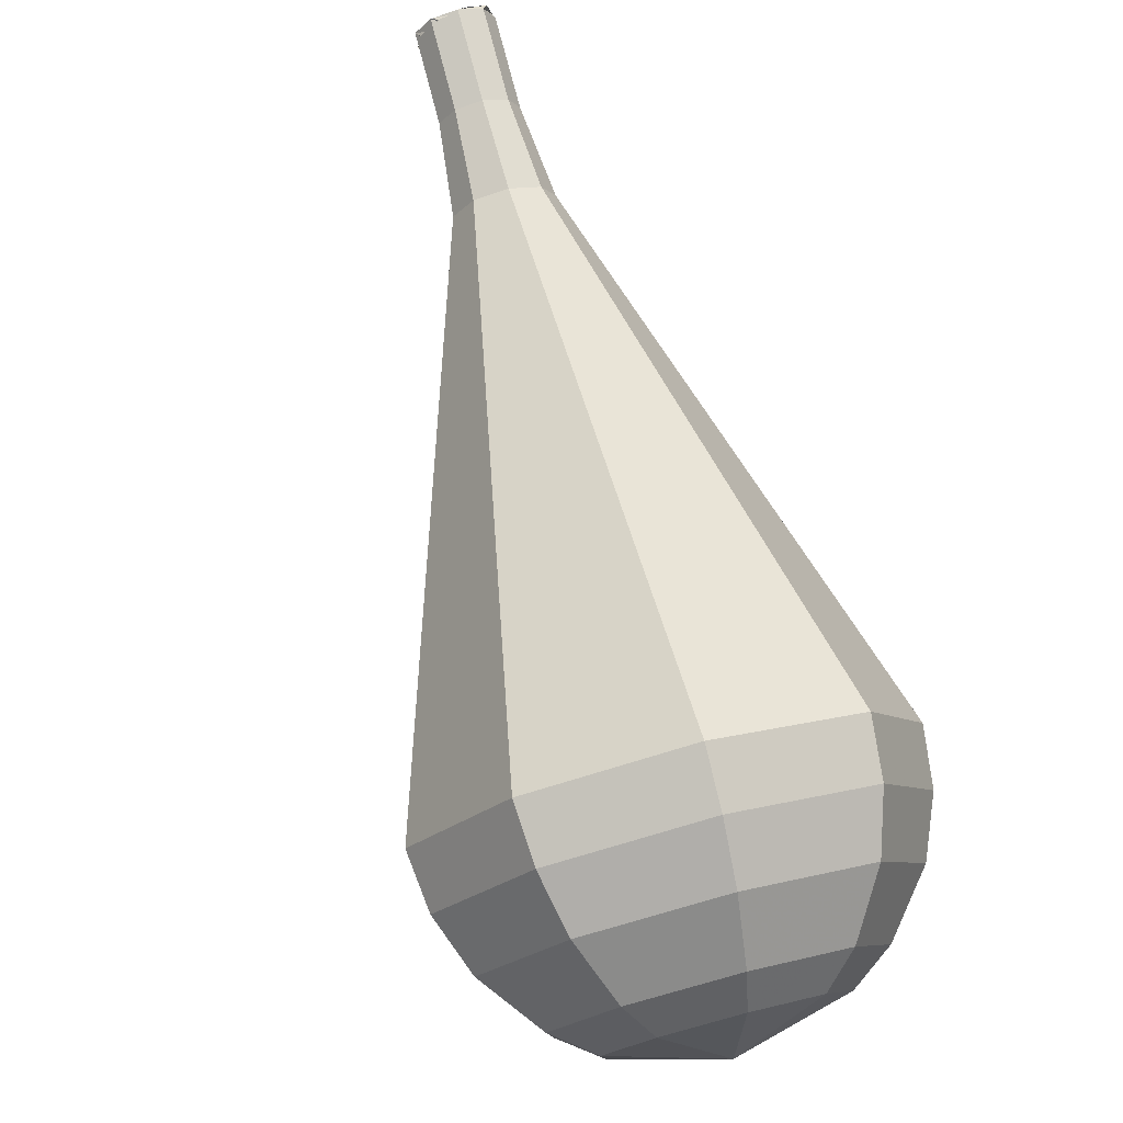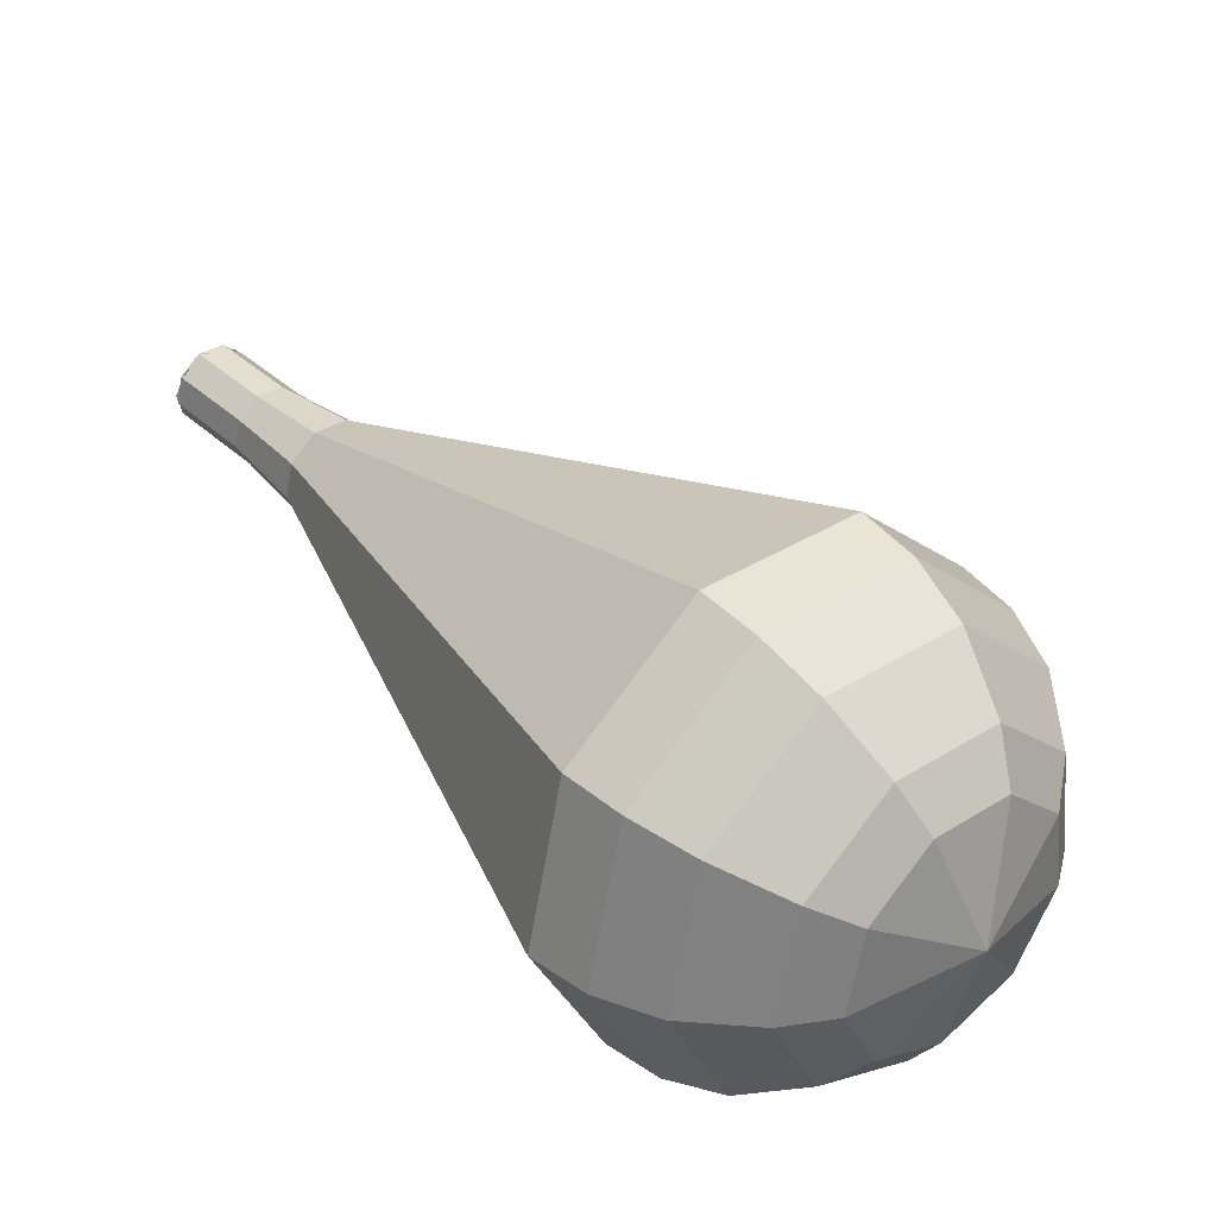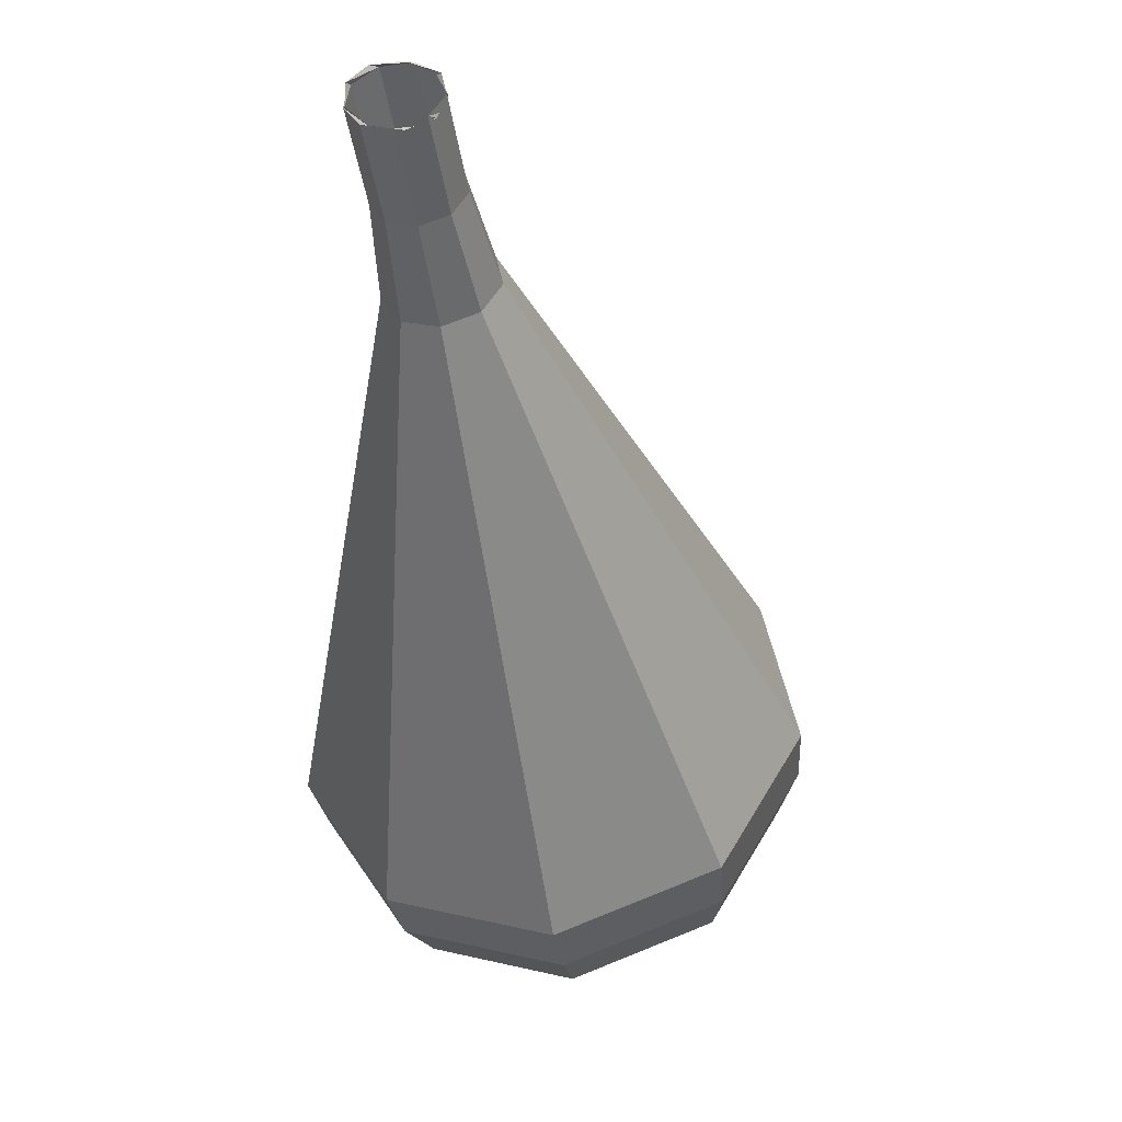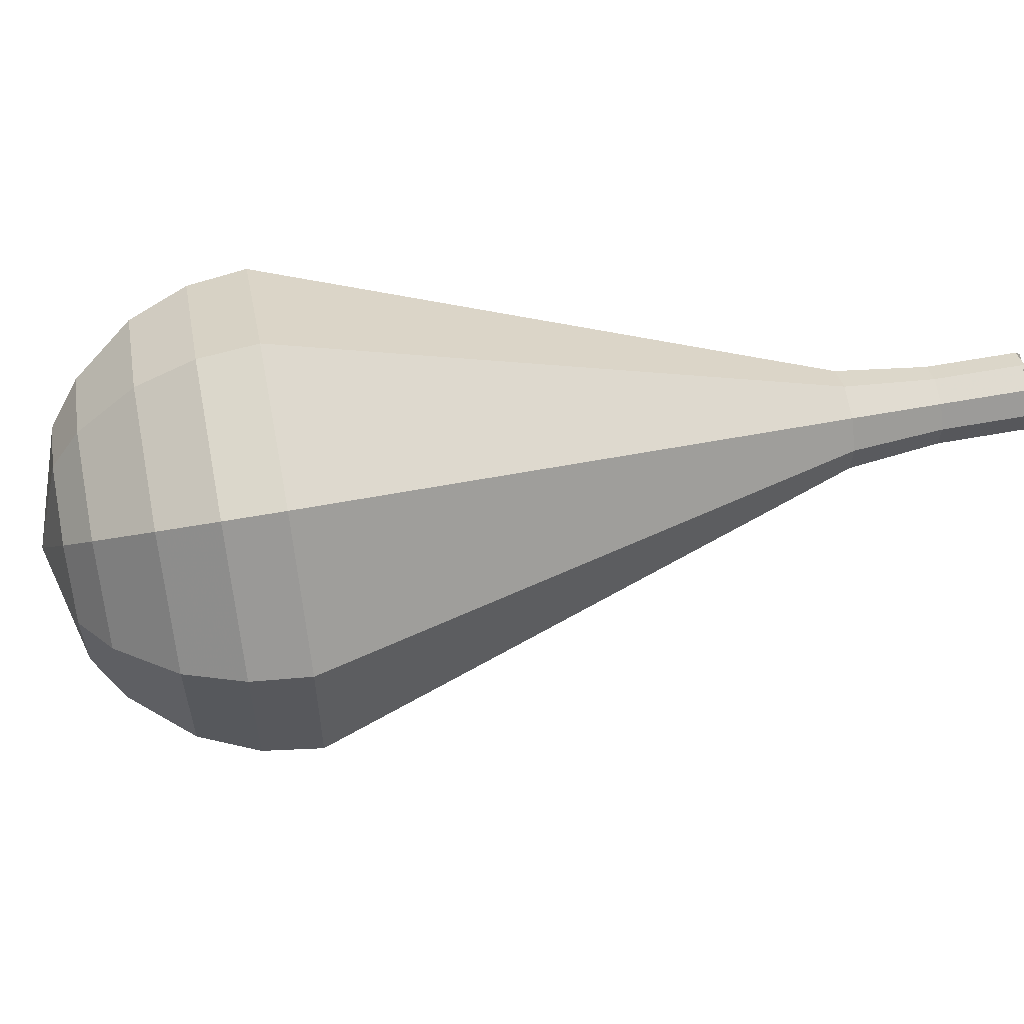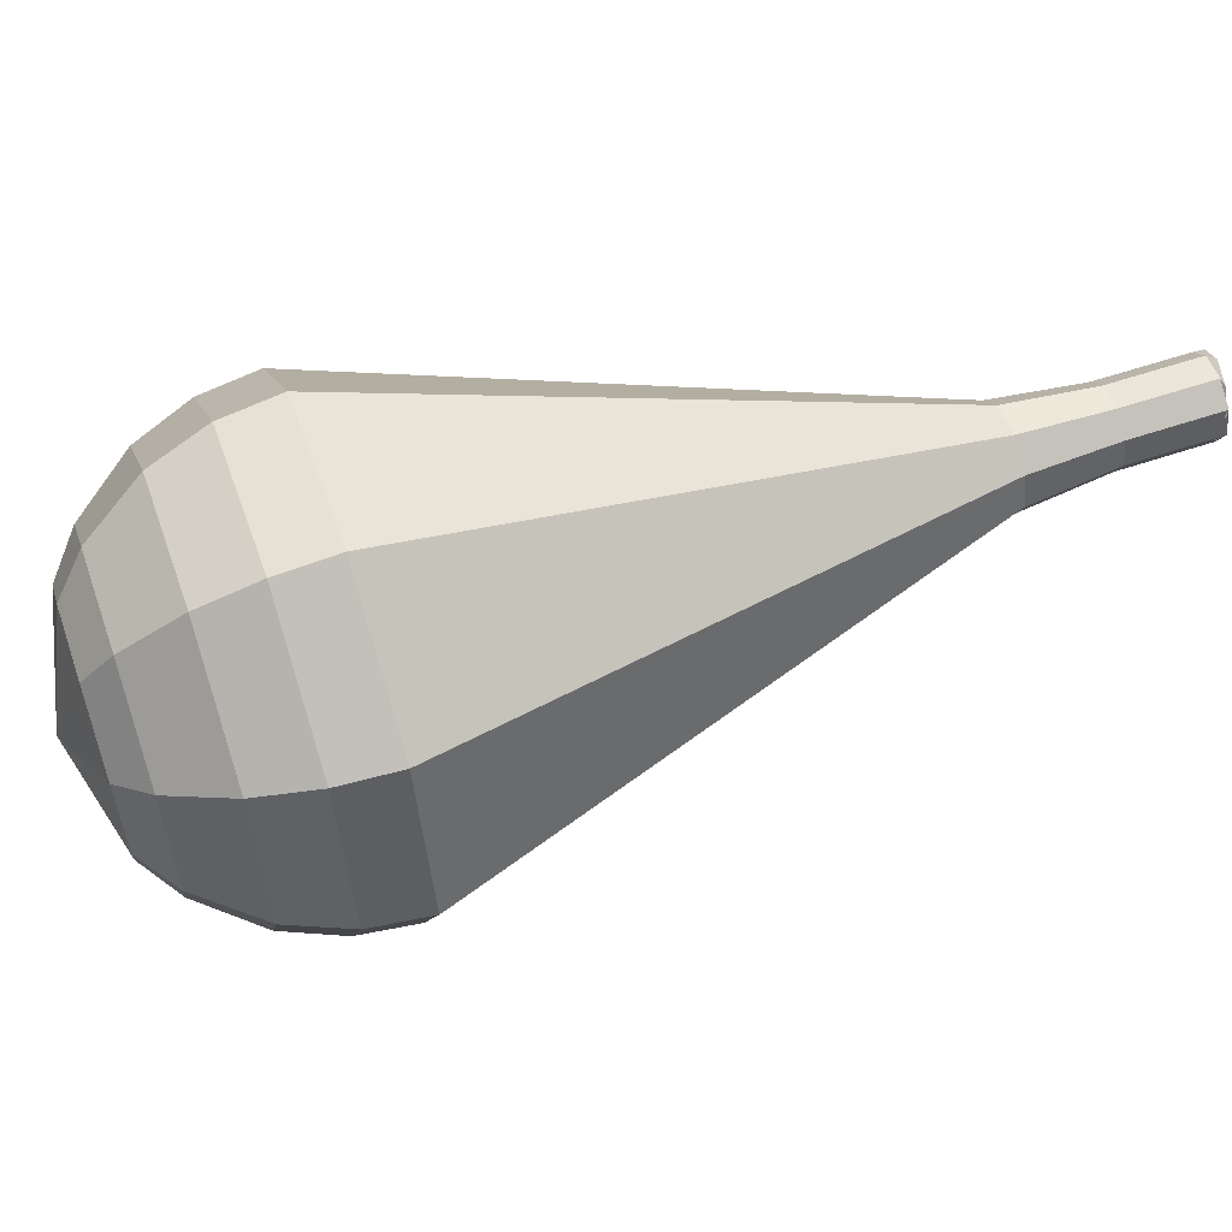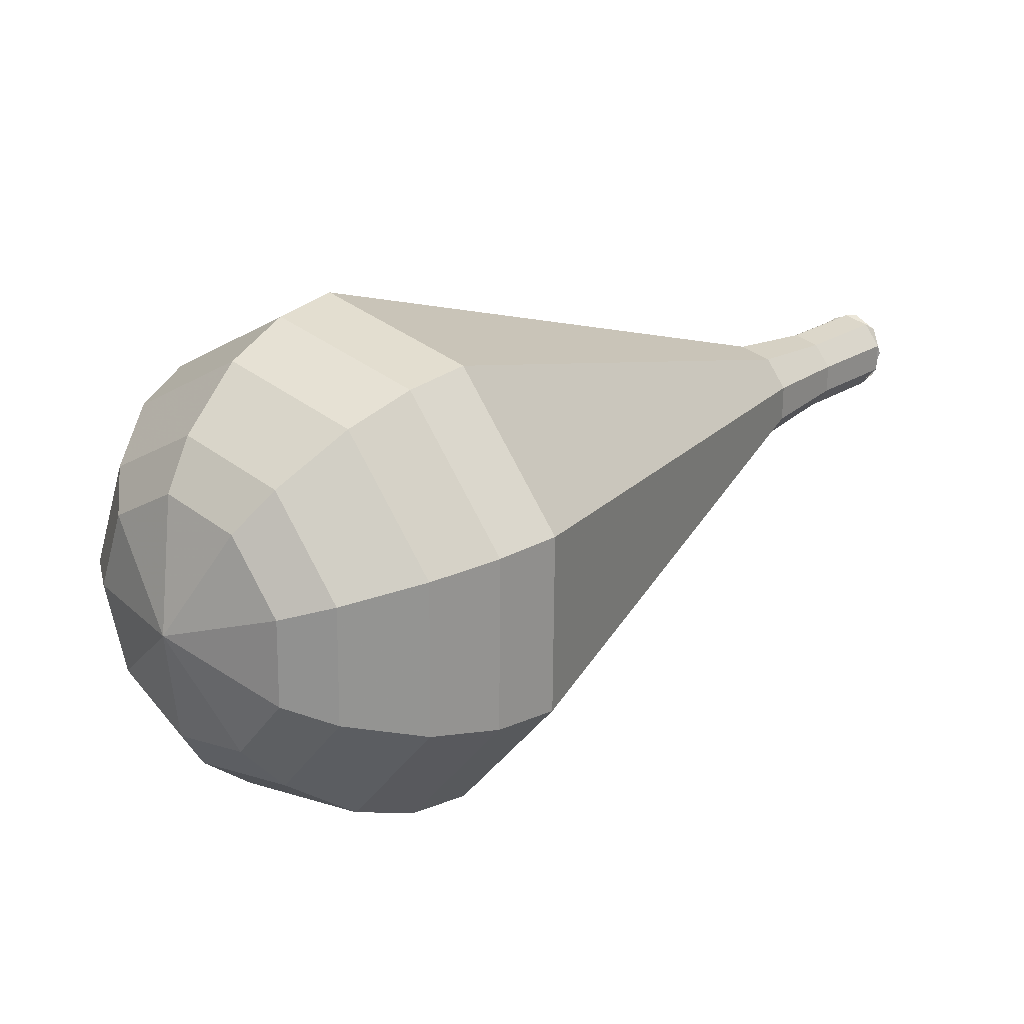
<metadata>
{"format":"obj","ext":"obj","renderer":"f3d","projection":"perspective","resolution":1024,"background":"white","views":[{"elev":27.2,"azim":52.1,"up":"+Z"},{"elev":-67.4,"azim":-33.0,"up":"+Z"},{"elev":5.4,"azim":-93.3,"up":"+Z"},{"elev":-36.9,"azim":-130.9,"up":"+Y"},{"elev":23.4,"azim":-147.6,"up":"+Y"},{"elev":-60.0,"azim":156.0,"up":"+Z"}]}
</metadata>
<code>
g tube1
v 148.5 143.2 174.9
v 148 143.5 174.3
v 147.7 144.3 174
v 147.8 145.1 174.1
v 148.2 145.7 174.6
v 148.8 145.7 175.2
v 149.3 145.1 175.7
v 149.4 144.3 175.8
v 149.1 143.5 175.5
v 148.5 143.2 174.9
v 148.2 143.3 174.9
v 147.7 143.7 174.3
v 147.6 144.5 174.1
v 147.9 145.3 174.2
v 148.6 145.7 174.6
v 149.2 145.5 175.2
v 149.5 144.9 175.6
v 149.3 144 175.7
v 148.8 143.4 175.4
v 148.2 143.3 174.9
v 150.1 142.7 172.7
v 149.6 143.2 172.2
v 149.5 144 171.9
v 149.9 144.8 172
v 150.5 145.1 172.4
v 151.1 145 173
v 151.4 144.3 173.4
v 151.3 143.5 173.6
v 150.8 142.8 173.3
v 150.1 142.7 172.7
v 152 141.9 170.5
v 151.4 142.4 169.9
v 151.2 143.4 169.5
v 151.7 144.4 169.6
v 152.4 144.9 170.2
v 153.2 144.7 170.9
v 153.6 143.8 171.5
v 153.4 142.8 171.6
v 152.8 142 171.2
v 152 141.9 170.5
v 153.6 140.3 168.4
v 152.6 141.3 167.2
v 152.4 142.9 166.7
v 153.1 144.5 166.9
v 154.4 145.3 167.8
v 155.6 144.9 169
v 156.3 143.6 169.9
v 156 141.9 170.1
v 154.9 140.6 169.5
v 153.6 140.3 168.4
v 155.3 138.8 166.2
v 153.9 140.1 164.6
v 153.6 142.4 163.8
v 154.6 144.6 164.1
v 156.3 145.7 165.4
v 158.1 145.2 167
v 158.9 143.3 168.3
v 158.6 140.9 168.6
v 157.1 139.2 167.7
v 155.3 138.8 166.2
v 158.6 135.8 161.8
v 156.5 137.8 159.4
v 156 141.3 158.1
v 157.5 144.8 158.6
v 160.3 146.5 160.6
v 162.9 145.7 163.1
v 164.3 142.8 165.1
v 163.7 139.1 165.5
v 161.5 136.3 164.3
v 158.6 135.8 161.8
v 161.9 132.8 157.5
v 159 135.5 154.2
v 158.4 140.3 152.5
v 160.5 144.9 153.1
v 164.2 147.3 155.8
v 167.8 146.2 159.2
v 169.6 142.3 161.9
v 168.8 137.2 162.5
v 165.8 133.5 160.8
v 161.9 132.8 157.5
v 163.2 132.7 156.1
v 160.4 135.3 153
v 159.8 139.9 151.3
v 161.8 144.4 151.9
v 165.4 146.7 154.4
v 168.9 145.7 157.8
v 170.7 141.8 160.4
v 169.9 137 161
v 167 133.3 159.3
v 163.2 132.7 156.1
v 164.6 133.1 154.7
v 162.1 135.4 151.9
v 161.6 139.5 150.4
v 163.4 143.6 150.9
v 166.6 145.6 153.2
v 169.7 144.7 156.3
v 171.3 141.3 158.6
v 170.6 136.9 159.1
v 168 133.7 157.6
v 164.6 133.1 154.7
v 166.3 134.2 153.4
v 164.4 135.9 151.2
v 164 139.1 150.1
v 165.3 142.2 150.5
v 167.8 143.8 152.2
v 170.2 143.1 154.5
v 171.4 140.4 156.3
v 170.9 137.1 156.7
v 168.9 134.6 155.5
v 166.3 134.2 153.4
v 167.3 135.3 152.7
v 165.9 136.6 151.1
v 165.6 138.9 150.3
v 166.6 141.1 150.5
v 168.4 142.3 151.8
v 170.1 141.8 153.5
v 171 139.9 154.8
v 170.6 137.4 155.1
v 169.2 135.6 154.3
v 167.3 135.3 152.7
v 168.9 138.6 152
v 168.9 138.6 152
v 168.9 138.6 152
v 168.9 138.6 152
v 168.9 138.6 152
v 168.9 138.6 152
v 168.9 138.6 152
v 168.9 138.6 152
v 168.9 138.6 152
v 168.9 138.6 152
f 1 2 12
f 12 11 1
f 2 3 13
f 13 12 2
f 3 4 14
f 14 13 3
f 4 5 15
f 15 14 4
f 5 6 16
f 16 15 5
f 6 7 17
f 17 16 6
f 7 8 18
f 18 17 7
f 8 9 19
f 19 18 8
f 9 10 20
f 20 19 9
f 11 12 22
f 22 21 11
f 12 13 23
f 23 22 12
f 13 14 24
f 24 23 13
f 14 15 25
f 25 24 14
f 15 16 26
f 26 25 15
f 16 17 27
f 27 26 16
f 17 18 28
f 28 27 17
f 18 19 29
f 29 28 18
f 19 20 30
f 30 29 19
f 21 22 32
f 32 31 21
f 22 23 33
f 33 32 22
f 23 24 34
f 34 33 23
f 24 25 35
f 35 34 24
f 25 26 36
f 36 35 25
f 26 27 37
f 37 36 26
f 27 28 38
f 38 37 27
f 28 29 39
f 39 38 28
f 29 30 40
f 40 39 29
f 31 32 42
f 42 41 31
f 32 33 43
f 43 42 32
f 33 34 44
f 44 43 33
f 34 35 45
f 45 44 34
f 35 36 46
f 46 45 35
f 36 37 47
f 47 46 36
f 37 38 48
f 48 47 37
f 38 39 49
f 49 48 38
f 39 40 50
f 50 49 39
f 41 42 52
f 52 51 41
f 42 43 53
f 53 52 42
f 43 44 54
f 54 53 43
f 44 45 55
f 55 54 44
f 45 46 56
f 56 55 45
f 46 47 57
f 57 56 46
f 47 48 58
f 58 57 47
f 48 49 59
f 59 58 48
f 49 50 60
f 60 59 49
f 51 52 62
f 62 61 51
f 52 53 63
f 63 62 52
f 53 54 64
f 64 63 53
f 54 55 65
f 65 64 54
f 55 56 66
f 66 65 55
f 56 57 67
f 67 66 56
f 57 58 68
f 68 67 57
f 58 59 69
f 69 68 58
f 59 60 70
f 70 69 59
f 61 62 72
f 72 71 61
f 62 63 73
f 73 72 62
f 63 64 74
f 74 73 63
f 64 65 75
f 75 74 64
f 65 66 76
f 76 75 65
f 66 67 77
f 77 76 66
f 67 68 78
f 78 77 67
f 68 69 79
f 79 78 68
f 69 70 80
f 80 79 69
f 71 72 82
f 82 81 71
f 72 73 83
f 83 82 72
f 73 74 84
f 84 83 73
f 74 75 85
f 85 84 74
f 75 76 86
f 86 85 75
f 76 77 87
f 87 86 76
f 77 78 88
f 88 87 77
f 78 79 89
f 89 88 78
f 79 80 90
f 90 89 79
f 81 82 92
f 92 91 81
f 82 83 93
f 93 92 82
f 83 84 94
f 94 93 83
f 84 85 95
f 95 94 84
f 85 86 96
f 96 95 85
f 86 87 97
f 97 96 86
f 87 88 98
f 98 97 87
f 88 89 99
f 99 98 88
f 89 90 100
f 100 99 89
f 91 92 102
f 102 101 91
f 92 93 103
f 103 102 92
f 93 94 104
f 104 103 93
f 94 95 105
f 105 104 94
f 95 96 106
f 106 105 95
f 96 97 107
f 107 106 96
f 97 98 108
f 108 107 97
f 98 99 109
f 109 108 98
f 99 100 110
f 110 109 99
f 101 102 112
f 112 111 101
f 102 103 113
f 113 112 102
f 103 104 114
f 114 113 103
f 104 105 115
f 115 114 104
f 105 106 116
f 116 115 105
f 106 107 117
f 117 116 106
f 107 108 118
f 118 117 107
f 108 109 119
f 119 118 108
f 109 110 120
f 120 119 109
f 111 112 122
f 122 121 111
f 112 113 123
f 123 122 112
f 113 114 124
f 124 123 113
f 114 115 125
f 125 124 114
f 115 116 126
f 126 125 115
f 116 117 127
f 127 126 116
f 117 118 128
f 128 127 117
f 118 119 129
f 129 128 118
f 119 120 130
f 130 129 119

</code>
